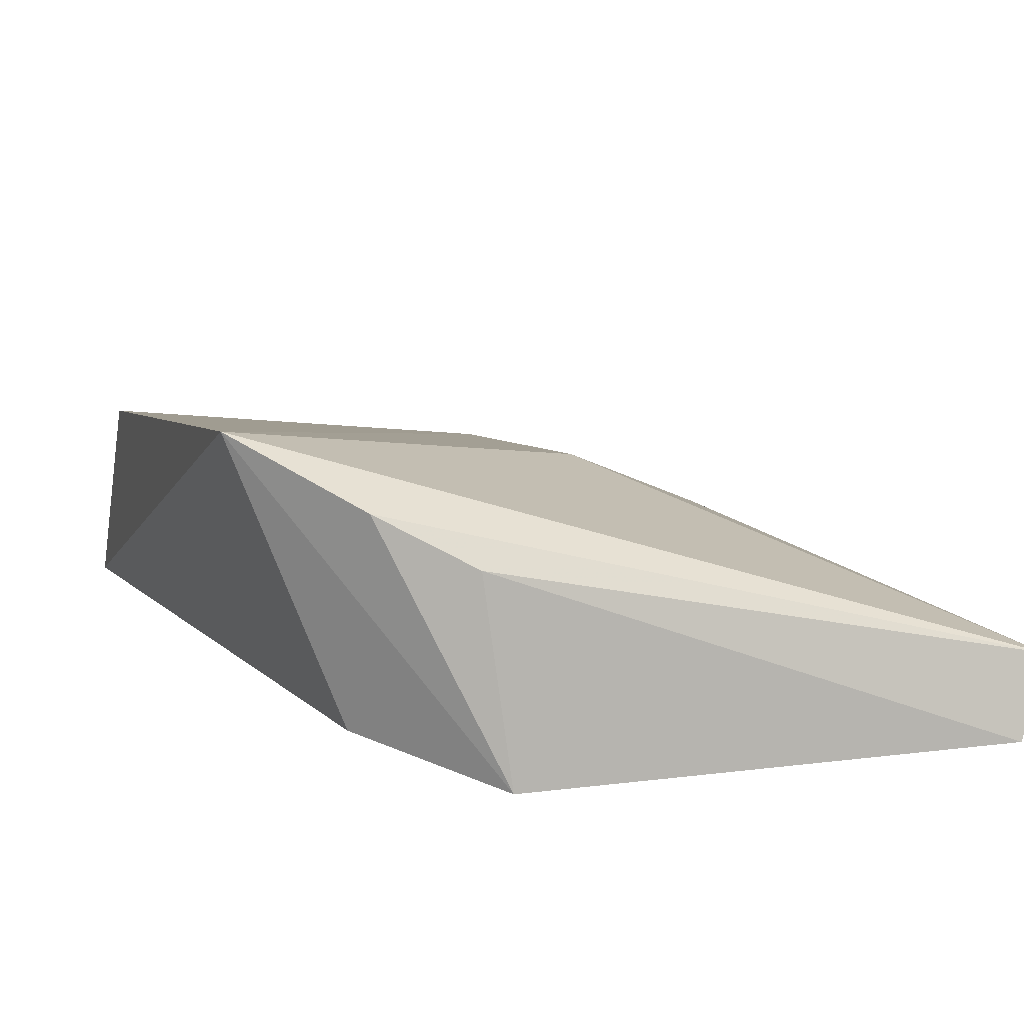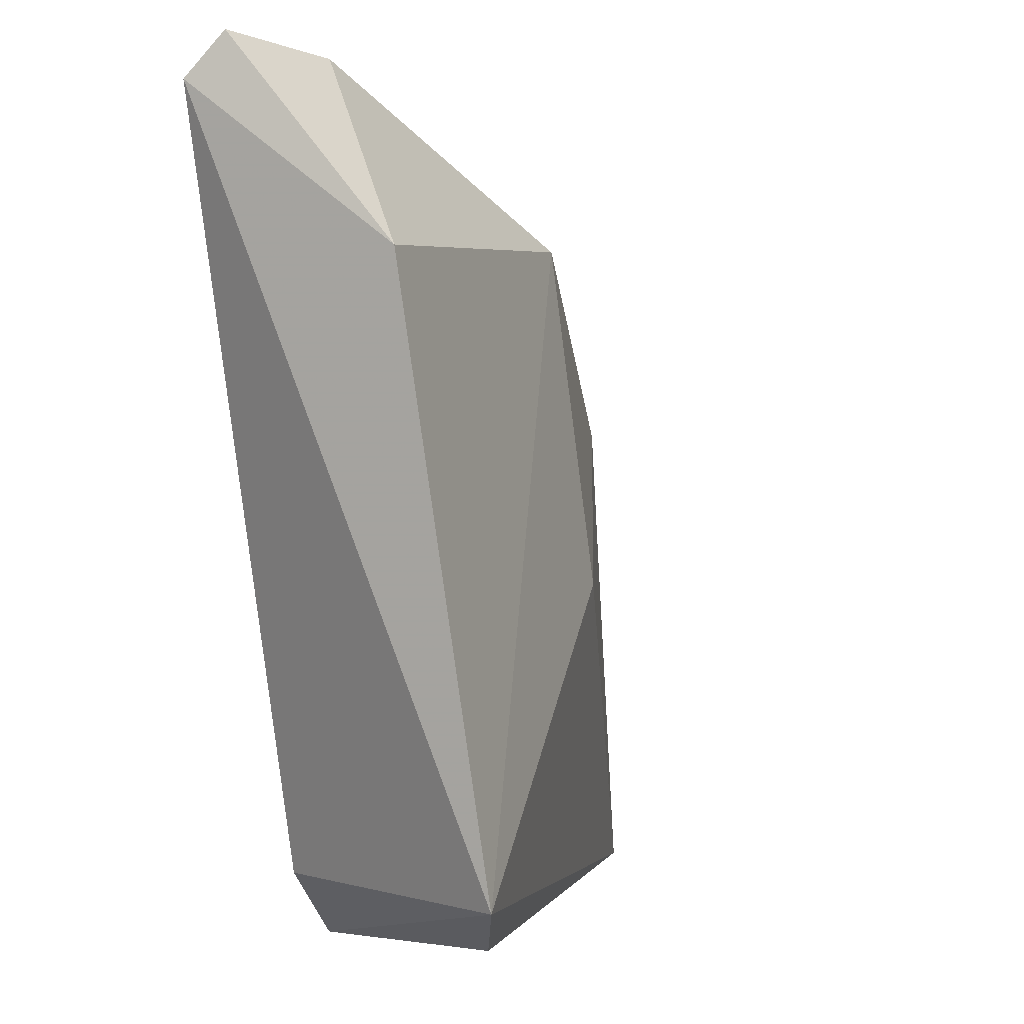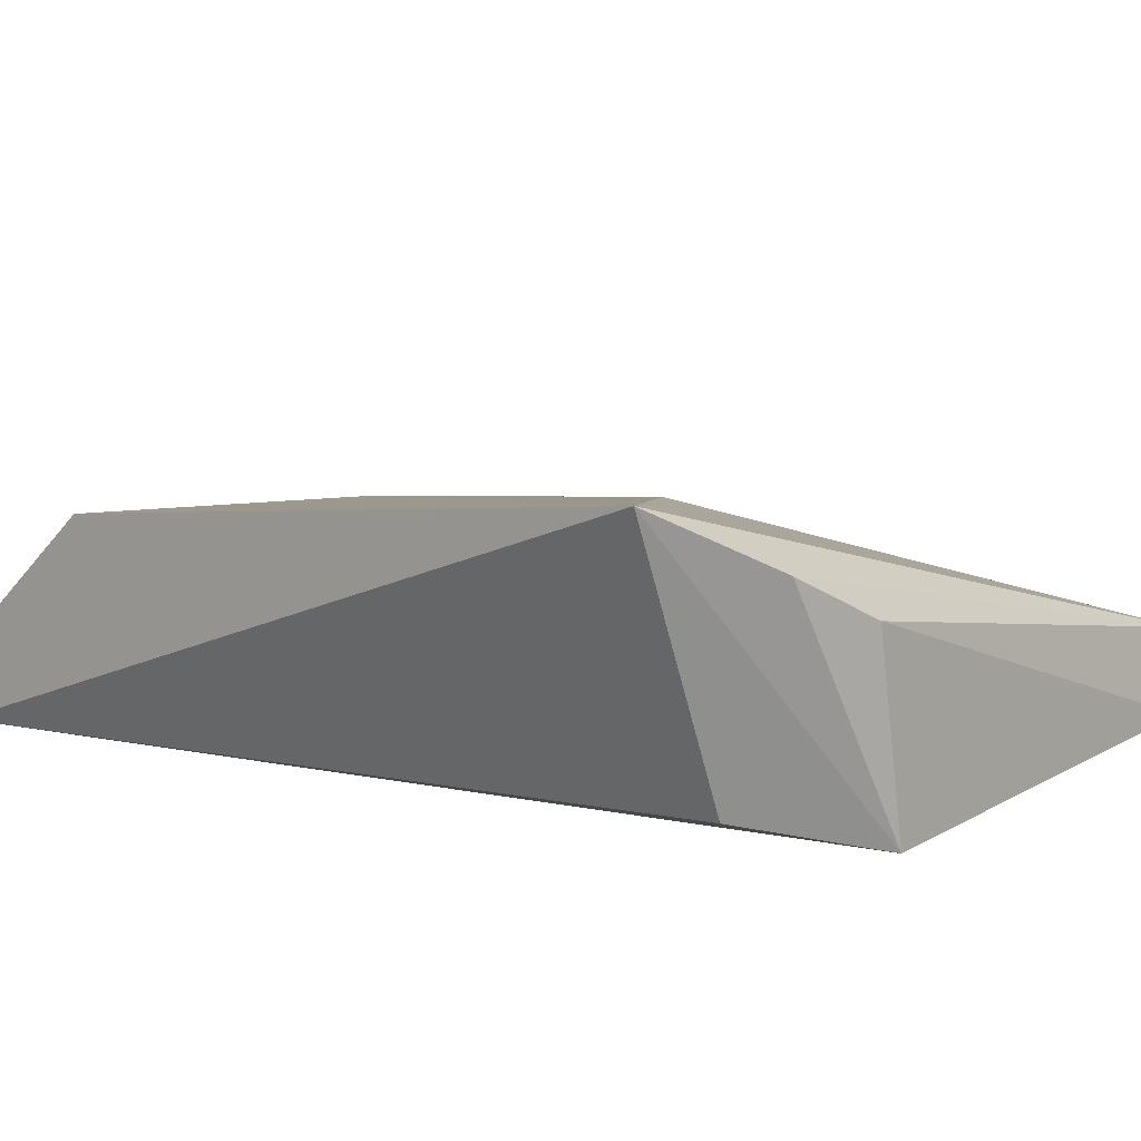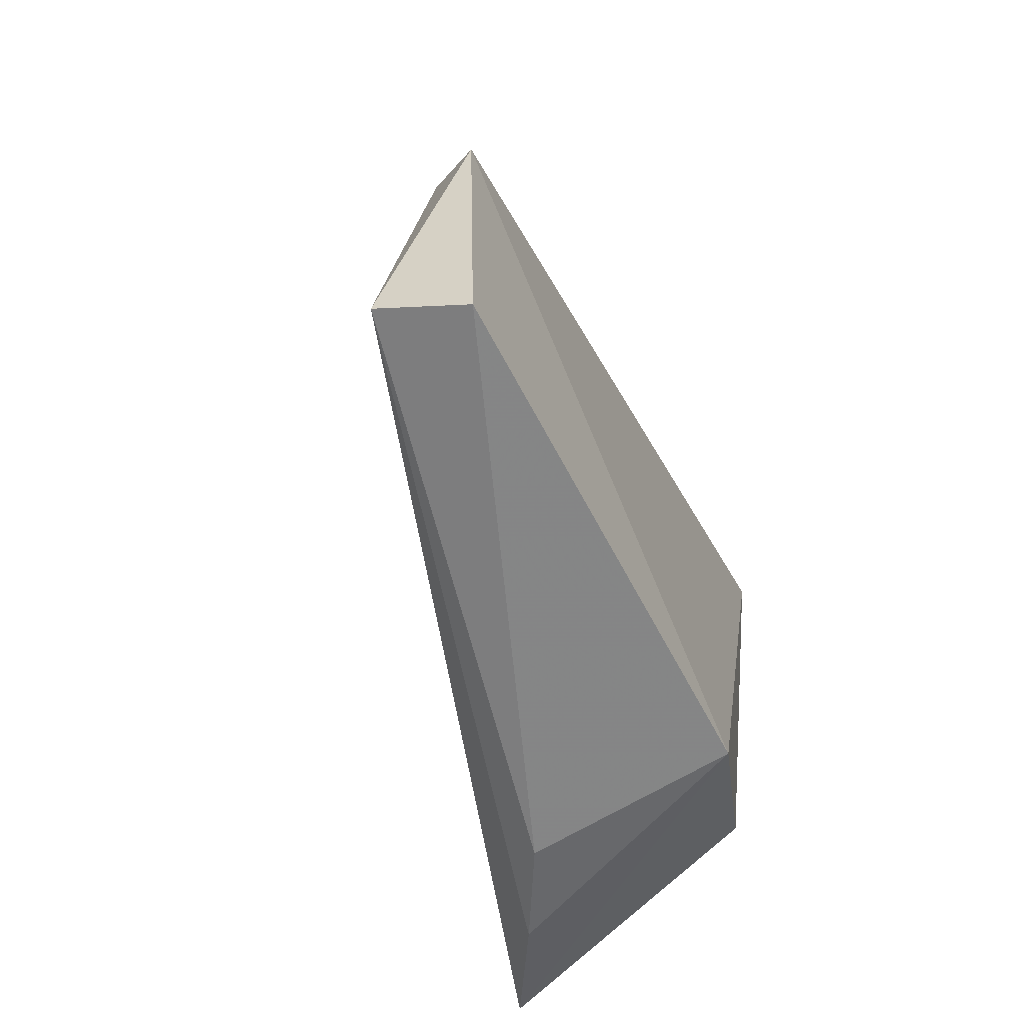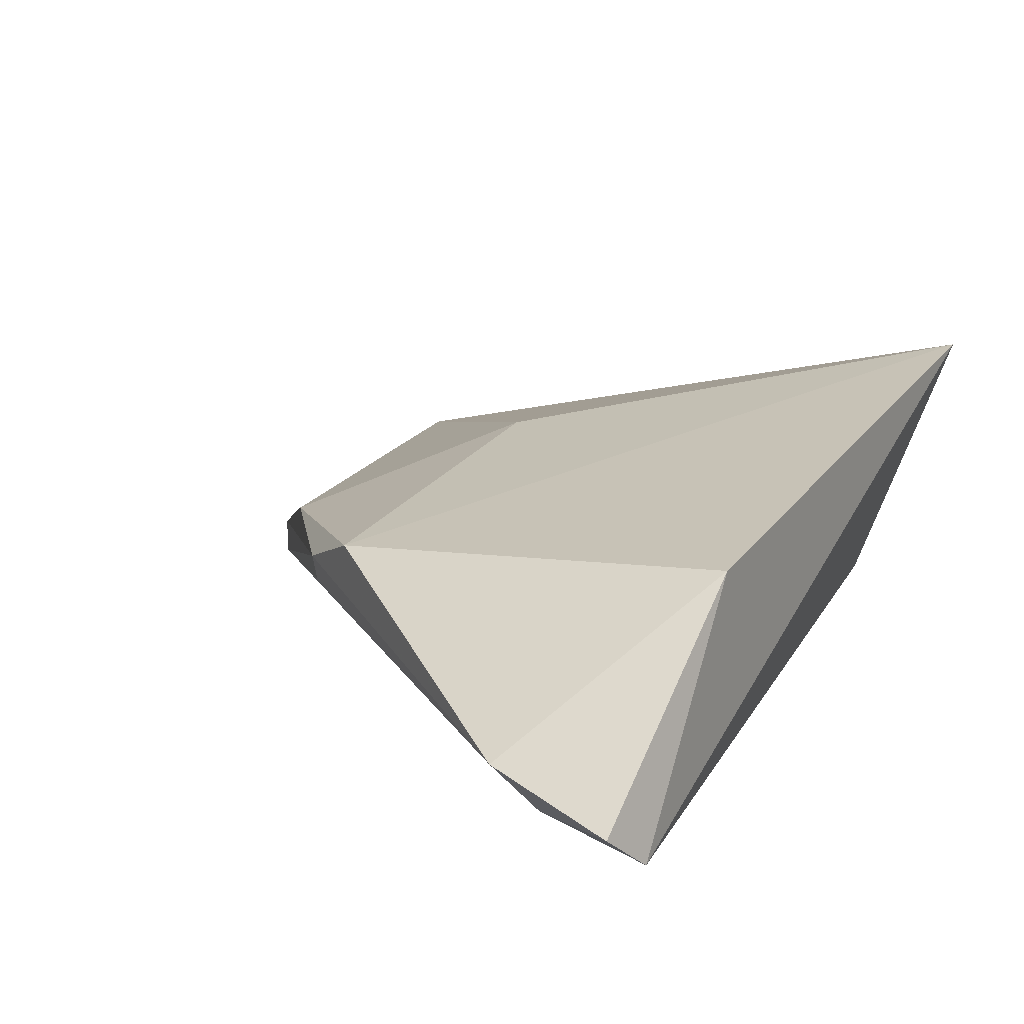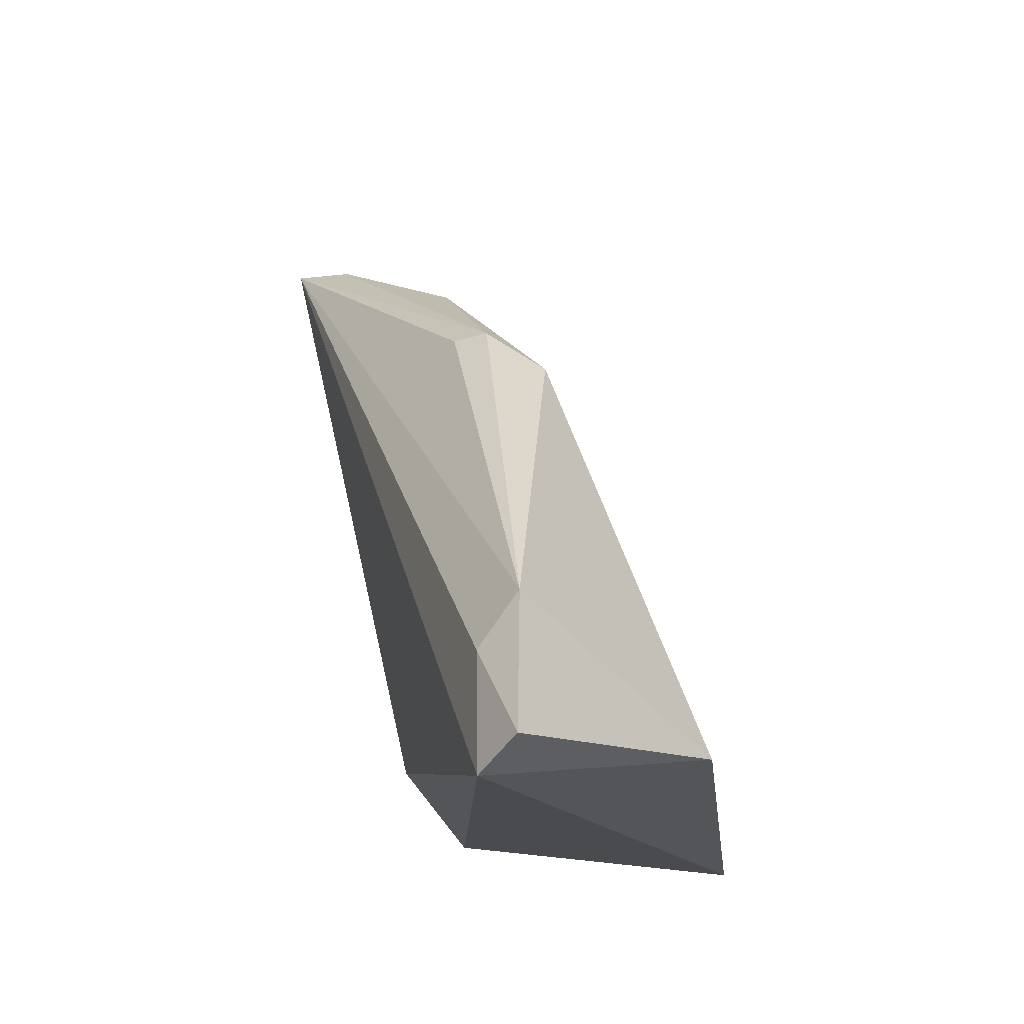
<metadata>
{"format":"obj","ext":"obj","renderer":"f3d","projection":"perspective","resolution":1024,"background":"white","views":[{"elev":11.9,"azim":165.7,"up":"+Y"},{"elev":3.0,"azim":117.3,"up":"+Z"},{"elev":12.7,"azim":128.7,"up":"+Y"},{"elev":-65.0,"azim":-64.3,"up":"+Z"},{"elev":18.0,"azim":32.8,"up":"+Y"},{"elev":65.8,"azim":75.7,"up":"+Z"}]}
</metadata>
<code>
v -0.006061 0.009871 0.1013
v -0.005878 0.00936 0.1006
v -0.006596 0.01336 0.0903
v -0.01685 0.01028 0.08894
v -0.0169 0.009091 0.09334
v -0.00987 0.008977 0.08892
v -0.006041 0.01232 0.0985
v -0.007321 0.00971 0.1007
v -0.008058 0.009545 0.09018
v -0.009512 0.01176 0.08906
v -0.01649 0.009191 0.0887
v -0.01164 0.01168 0.09872
v -0.008228 0.01245 0.08939
v -0.01198 0.01219 0.09392
v -0.01449 0.01097 0.09602
v -0.0128 0.01072 0.09782
v -0.007783 0.01034 0.1011
v -0.01652 0.009795 0.09382
v -0.01269 0.01114 0.09806
v -0.01663 0.01031 0.0899
f 6 2 5
f 7 1 2
f 7 2 3
f 8 5 2
f 8 2 1
f 9 6 3
f 9 3 2
f 9 2 6
f 11 6 5
f 11 5 4
f 11 10 6
f 11 4 10
f 12 7 3
f 13 10 4
f 13 4 3
f 13 3 6
f 13 6 10
f 14 12 3
f 14 3 4
f 15 14 4
f 15 12 14
f 17 8 1
f 17 1 7
f 17 7 12
f 17 16 5
f 17 5 8
f 18 4 5
f 19 12 15
f 19 15 18
f 19 18 5
f 19 5 16
f 19 17 12
f 19 16 17
f 20 18 15
f 20 15 4
f 20 4 18

</code>
